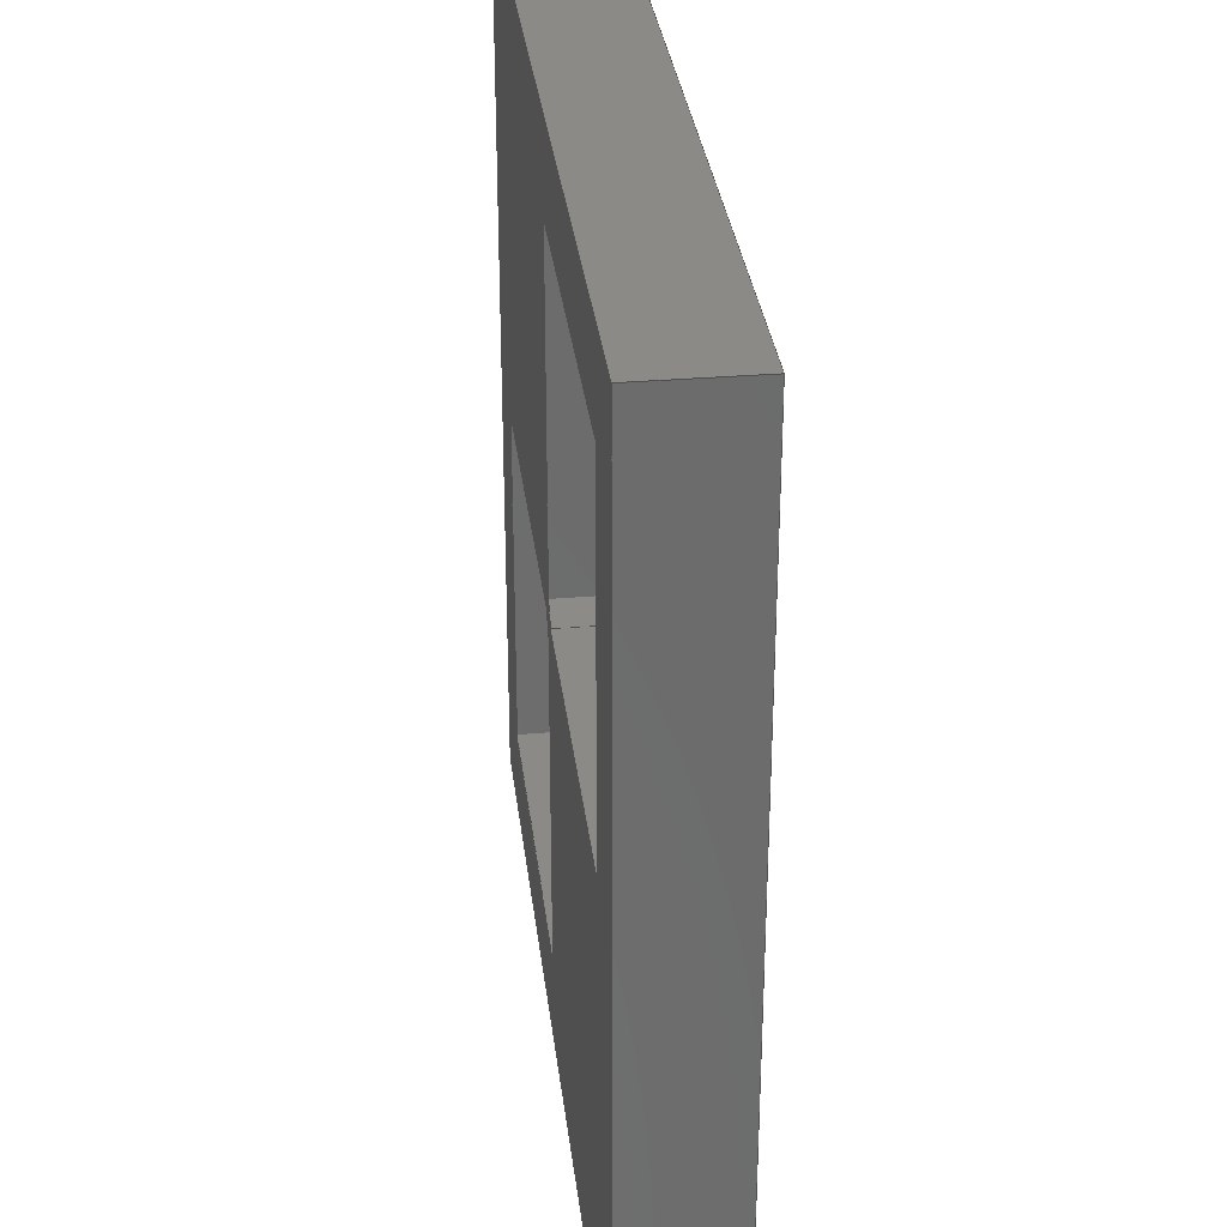
<metadata>
{"format":"step","ext":"step","renderer":"f3d","projection":"perspective","resolution":1024,"background":"white","views":[{"elev":31.9,"azim":83.3,"up":"+Y"}]}
</metadata>
<code>
ISO-10303-21;
DATA;
#1=SHAPE_REPRESENTATION_RELATIONSHIP('','',#324,#2);
#2=ADVANCED_BREP_SHAPE_REPRESENTATION('',(#322),#506);
#3=ORIENTED_EDGE('',*,*,#87,.T.);
#4=ORIENTED_EDGE('',*,*,#88,.F.);
#5=ORIENTED_EDGE('',*,*,#89,.F.);
#6=ORIENTED_EDGE('',*,*,#90,.T.);
#7=ORIENTED_EDGE('',*,*,#91,.F.);
#8=ORIENTED_EDGE('',*,*,#90,.F.);
#9=ORIENTED_EDGE('',*,*,#92,.T.);
#10=ORIENTED_EDGE('',*,*,#93,.T.);
#11=ORIENTED_EDGE('',*,*,#94,.F.);
#12=ORIENTED_EDGE('',*,*,#93,.F.);
#13=ORIENTED_EDGE('',*,*,#95,.T.);
#14=ORIENTED_EDGE('',*,*,#96,.T.);
#15=ORIENTED_EDGE('',*,*,#97,.T.);
#16=ORIENTED_EDGE('',*,*,#98,.F.);
#17=ORIENTED_EDGE('',*,*,#99,.F.);
#18=ORIENTED_EDGE('',*,*,#100,.T.);
#19=ORIENTED_EDGE('',*,*,#101,.F.);
#20=ORIENTED_EDGE('',*,*,#100,.F.);
#21=ORIENTED_EDGE('',*,*,#102,.T.);
#22=ORIENTED_EDGE('',*,*,#103,.T.);
#23=ORIENTED_EDGE('',*,*,#104,.F.);
#24=ORIENTED_EDGE('',*,*,#103,.F.);
#25=ORIENTED_EDGE('',*,*,#105,.T.);
#26=ORIENTED_EDGE('',*,*,#106,.T.);
#27=ORIENTED_EDGE('',*,*,#107,.T.);
#28=ORIENTED_EDGE('',*,*,#106,.F.);
#29=ORIENTED_EDGE('',*,*,#108,.F.);
#30=ORIENTED_EDGE('',*,*,#109,.T.);
#31=ORIENTED_EDGE('',*,*,#110,.T.);
#32=ORIENTED_EDGE('',*,*,#111,.F.);
#33=ORIENTED_EDGE('',*,*,#112,.F.);
#34=ORIENTED_EDGE('',*,*,#113,.T.);
#35=ORIENTED_EDGE('',*,*,#114,.T.);
#36=ORIENTED_EDGE('',*,*,#113,.F.);
#37=ORIENTED_EDGE('',*,*,#115,.F.);
#38=ORIENTED_EDGE('',*,*,#116,.T.);
#39=ORIENTED_EDGE('',*,*,#117,.F.);
#40=ORIENTED_EDGE('',*,*,#116,.F.);
#41=ORIENTED_EDGE('',*,*,#118,.T.);
#42=ORIENTED_EDGE('',*,*,#119,.T.);
#43=ORIENTED_EDGE('',*,*,#120,.F.);
#44=ORIENTED_EDGE('',*,*,#119,.F.);
#45=ORIENTED_EDGE('',*,*,#121,.T.);
#46=ORIENTED_EDGE('',*,*,#122,.T.);
#47=ORIENTED_EDGE('',*,*,#123,.T.);
#48=ORIENTED_EDGE('',*,*,#109,.F.);
#49=ORIENTED_EDGE('',*,*,#124,.F.);
#50=ORIENTED_EDGE('',*,*,#98,.T.);
#51=ORIENTED_EDGE('',*,*,#125,.F.);
#52=ORIENTED_EDGE('',*,*,#122,.F.);
#53=ORIENTED_EDGE('',*,*,#126,.T.);
#54=ORIENTED_EDGE('',*,*,#111,.T.);
#55=ORIENTED_EDGE('',*,*,#127,.T.);
#56=ORIENTED_EDGE('',*,*,#96,.F.);
#57=ORIENTED_EDGE('',*,*,#128,.F.);
#58=ORIENTED_EDGE('',*,*,#88,.T.);
#59=ORIENTED_EDGE('',*,*,#112,.T.);
#60=ORIENTED_EDGE('',*,*,#126,.F.);
#61=ORIENTED_EDGE('',*,*,#121,.F.);
#62=ORIENTED_EDGE('',*,*,#118,.F.);
#63=ORIENTED_EDGE('',*,*,#115,.T.);
#64=ORIENTED_EDGE('',*,*,#99,.T.);
#65=ORIENTED_EDGE('',*,*,#124,.T.);
#66=ORIENTED_EDGE('',*,*,#108,.T.);
#67=ORIENTED_EDGE('',*,*,#105,.F.);
#68=ORIENTED_EDGE('',*,*,#102,.F.);
#69=ORIENTED_EDGE('',*,*,#89,.T.);
#70=ORIENTED_EDGE('',*,*,#128,.T.);
#71=ORIENTED_EDGE('',*,*,#95,.F.);
#72=ORIENTED_EDGE('',*,*,#92,.F.);
#73=ORIENTED_EDGE('',*,*,#110,.F.);
#74=ORIENTED_EDGE('',*,*,#114,.F.);
#75=ORIENTED_EDGE('',*,*,#117,.T.);
#76=ORIENTED_EDGE('',*,*,#120,.T.);
#77=ORIENTED_EDGE('',*,*,#125,.T.);
#78=ORIENTED_EDGE('',*,*,#97,.F.);
#79=ORIENTED_EDGE('',*,*,#101,.T.);
#80=ORIENTED_EDGE('',*,*,#104,.T.);
#81=ORIENTED_EDGE('',*,*,#107,.F.);
#82=ORIENTED_EDGE('',*,*,#123,.F.);
#83=ORIENTED_EDGE('',*,*,#87,.F.);
#84=ORIENTED_EDGE('',*,*,#91,.T.);
#85=ORIENTED_EDGE('',*,*,#94,.T.);
#86=ORIENTED_EDGE('',*,*,#127,.F.);
#87=EDGE_CURVE('',#129,#130,#157,.T.);
#88=EDGE_CURVE('',#131,#130,#158,.T.);
#89=EDGE_CURVE('',#132,#131,#159,.T.);
#90=EDGE_CURVE('',#132,#129,#160,.T.);
#91=EDGE_CURVE('',#129,#133,#161,.T.);
#92=EDGE_CURVE('',#132,#134,#162,.T.);
#93=EDGE_CURVE('',#134,#133,#163,.T.);
#94=EDGE_CURVE('',#133,#135,#164,.T.);
#95=EDGE_CURVE('',#134,#136,#165,.T.);
#96=EDGE_CURVE('',#136,#135,#166,.T.);
#97=EDGE_CURVE('',#137,#138,#167,.T.);
#98=EDGE_CURVE('',#139,#138,#168,.T.);
#99=EDGE_CURVE('',#140,#139,#169,.T.);
#100=EDGE_CURVE('',#140,#137,#170,.T.);
#101=EDGE_CURVE('',#137,#141,#171,.T.);
#102=EDGE_CURVE('',#140,#142,#172,.T.);
#103=EDGE_CURVE('',#142,#141,#173,.T.);
#104=EDGE_CURVE('',#141,#143,#174,.T.);
#105=EDGE_CURVE('',#142,#144,#175,.T.);
#106=EDGE_CURVE('',#144,#143,#176,.T.);
#107=EDGE_CURVE('',#145,#143,#177,.T.);
#108=EDGE_CURVE('',#146,#144,#178,.T.);
#109=EDGE_CURVE('',#146,#145,#179,.T.);
#110=EDGE_CURVE('',#147,#148,#180,.T.);
#111=EDGE_CURVE('',#149,#148,#181,.T.);
#112=EDGE_CURVE('',#150,#149,#182,.T.);
#113=EDGE_CURVE('',#150,#147,#183,.T.);
#114=EDGE_CURVE('',#151,#147,#184,.T.);
#115=EDGE_CURVE('',#152,#150,#185,.T.);
#116=EDGE_CURVE('',#152,#151,#186,.T.);
#117=EDGE_CURVE('',#151,#153,#187,.T.);
#118=EDGE_CURVE('',#152,#154,#188,.T.);
#119=EDGE_CURVE('',#154,#153,#189,.T.);
#120=EDGE_CURVE('',#153,#155,#190,.T.);
#121=EDGE_CURVE('',#154,#156,#191,.T.);
#122=EDGE_CURVE('',#156,#155,#192,.T.);
#123=EDGE_CURVE('',#138,#145,#193,.T.);
#124=EDGE_CURVE('',#139,#146,#194,.T.);
#125=EDGE_CURVE('',#155,#148,#195,.T.);
#126=EDGE_CURVE('',#156,#149,#196,.T.);
#127=EDGE_CURVE('',#130,#135,#197,.T.);
#128=EDGE_CURVE('',#131,#136,#198,.T.);
#129=VERTEX_POINT('',#421);
#130=VERTEX_POINT('',#422);
#131=VERTEX_POINT('',#424);
#132=VERTEX_POINT('',#426);
#133=VERTEX_POINT('',#430);
#134=VERTEX_POINT('',#432);
#135=VERTEX_POINT('',#436);
#136=VERTEX_POINT('',#438);
#137=VERTEX_POINT('',#442);
#138=VERTEX_POINT('',#443);
#139=VERTEX_POINT('',#445);
#140=VERTEX_POINT('',#447);
#141=VERTEX_POINT('',#451);
#142=VERTEX_POINT('',#453);
#143=VERTEX_POINT('',#457);
#144=VERTEX_POINT('',#459);
#145=VERTEX_POINT('',#463);
#146=VERTEX_POINT('',#465);
#147=VERTEX_POINT('',#469);
#148=VERTEX_POINT('',#470);
#149=VERTEX_POINT('',#472);
#150=VERTEX_POINT('',#474);
#151=VERTEX_POINT('',#478);
#152=VERTEX_POINT('',#480);
#153=VERTEX_POINT('',#484);
#154=VERTEX_POINT('',#486);
#155=VERTEX_POINT('',#490);
#156=VERTEX_POINT('',#492);
#157=LINE('',#420,#199);
#158=LINE('',#423,#200);
#159=LINE('',#425,#201);
#160=LINE('',#427,#202);
#161=LINE('',#429,#203);
#162=LINE('',#431,#204);
#163=LINE('',#433,#205);
#164=LINE('',#435,#206);
#165=LINE('',#437,#207);
#166=LINE('',#439,#208);
#167=LINE('',#441,#209);
#168=LINE('',#444,#210);
#169=LINE('',#446,#211);
#170=LINE('',#448,#212);
#171=LINE('',#450,#213);
#172=LINE('',#452,#214);
#173=LINE('',#454,#215);
#174=LINE('',#456,#216);
#175=LINE('',#458,#217);
#176=LINE('',#460,#218);
#177=LINE('',#462,#219);
#178=LINE('',#464,#220);
#179=LINE('',#466,#221);
#180=LINE('',#468,#222);
#181=LINE('',#471,#223);
#182=LINE('',#473,#224);
#183=LINE('',#475,#225);
#184=LINE('',#477,#226);
#185=LINE('',#479,#227);
#186=LINE('',#481,#228);
#187=LINE('',#483,#229);
#188=LINE('',#485,#230);
#189=LINE('',#487,#231);
#190=LINE('',#489,#232);
#191=LINE('',#491,#233);
#192=LINE('',#493,#234);
#193=LINE('',#495,#235);
#194=LINE('',#496,#236);
#195=LINE('',#498,#237);
#196=LINE('',#499,#238);
#197=LINE('',#501,#239);
#198=LINE('',#502,#240);
#199=VECTOR('',#346,1);
#200=VECTOR('',#347,1);
#201=VECTOR('',#348,1);
#202=VECTOR('',#349,1);
#203=VECTOR('',#352,1);
#204=VECTOR('',#353,1);
#205=VECTOR('',#354,1);
#206=VECTOR('',#357,1);
#207=VECTOR('',#358,1);
#208=VECTOR('',#359,1);
#209=VECTOR('',#362,1);
#210=VECTOR('',#363,1);
#211=VECTOR('',#364,1);
#212=VECTOR('',#365,1);
#213=VECTOR('',#368,1);
#214=VECTOR('',#369,1);
#215=VECTOR('',#370,1);
#216=VECTOR('',#373,1);
#217=VECTOR('',#374,1);
#218=VECTOR('',#375,1);
#219=VECTOR('',#378,1);
#220=VECTOR('',#379,1);
#221=VECTOR('',#380,1);
#222=VECTOR('',#383,1);
#223=VECTOR('',#384,1);
#224=VECTOR('',#385,1);
#225=VECTOR('',#386,1);
#226=VECTOR('',#389,1);
#227=VECTOR('',#390,1);
#228=VECTOR('',#391,1);
#229=VECTOR('',#394,1);
#230=VECTOR('',#395,1);
#231=VECTOR('',#396,1);
#232=VECTOR('',#399,1);
#233=VECTOR('',#400,1);
#234=VECTOR('',#401,1);
#235=VECTOR('',#404,1);
#236=VECTOR('',#405,1);
#237=VECTOR('',#408,1);
#238=VECTOR('',#409,1);
#239=VECTOR('',#412,1);
#240=VECTOR('',#413,1);
#241=EDGE_LOOP('',(#3,#4,#5,#6));
#242=EDGE_LOOP('',(#7,#8,#9,#10));
#243=EDGE_LOOP('',(#11,#12,#13,#14));
#244=EDGE_LOOP('',(#15,#16,#17,#18));
#245=EDGE_LOOP('',(#19,#20,#21,#22));
#246=EDGE_LOOP('',(#23,#24,#25,#26));
#247=EDGE_LOOP('',(#27,#28,#29,#30));
#248=EDGE_LOOP('',(#31,#32,#33,#34));
#249=EDGE_LOOP('',(#35,#36,#37,#38));
#250=EDGE_LOOP('',(#39,#40,#41,#42));
#251=EDGE_LOOP('',(#43,#44,#45,#46));
#252=EDGE_LOOP('',(#47,#48,#49,#50));
#253=EDGE_LOOP('',(#51,#52,#53,#54));
#254=EDGE_LOOP('',(#55,#56,#57,#58));
#255=EDGE_LOOP('',(#59,#60,#61,#62,#63));
#256=EDGE_LOOP('',(#64,#65,#66,#67,#68));
#257=EDGE_LOOP('',(#69,#70,#71,#72));
#258=EDGE_LOOP('',(#73,#74,#75,#76,#77));
#259=EDGE_LOOP('',(#78,#79,#80,#81,#82));
#260=EDGE_LOOP('',(#83,#84,#85,#86));
#261=FACE_BOUND('',#241,.T.);
#262=FACE_BOUND('',#242,.T.);
#263=FACE_BOUND('',#243,.T.);
#264=FACE_BOUND('',#244,.T.);
#265=FACE_BOUND('',#245,.T.);
#266=FACE_BOUND('',#246,.T.);
#267=FACE_BOUND('',#247,.T.);
#268=FACE_BOUND('',#248,.T.);
#269=FACE_BOUND('',#249,.T.);
#270=FACE_BOUND('',#250,.T.);
#271=FACE_BOUND('',#251,.T.);
#272=FACE_BOUND('',#252,.T.);
#273=FACE_BOUND('',#253,.T.);
#274=FACE_BOUND('',#254,.T.);
#275=FACE_BOUND('',#255,.T.);
#276=FACE_BOUND('',#256,.T.);
#277=FACE_BOUND('',#257,.T.);
#278=FACE_BOUND('',#258,.T.);
#279=FACE_BOUND('',#259,.T.);
#280=FACE_BOUND('',#260,.T.);
#281=PLANE('',#326);
#282=PLANE('',#327);
#283=PLANE('',#328);
#284=PLANE('',#329);
#285=PLANE('',#330);
#286=PLANE('',#331);
#287=PLANE('',#332);
#288=PLANE('',#333);
#289=PLANE('',#334);
#290=PLANE('',#335);
#291=PLANE('',#336);
#292=PLANE('',#337);
#293=PLANE('',#338);
#294=PLANE('',#339);
#295=PLANE('',#340);
#296=PLANE('',#341);
#297=ADVANCED_FACE('',(#261),#281,.F.);
#298=ADVANCED_FACE('',(#262),#282,.T.);
#299=ADVANCED_FACE('',(#263),#283,.T.);
#300=ADVANCED_FACE('',(#264),#284,.F.);
#301=ADVANCED_FACE('',(#265),#285,.T.);
#302=ADVANCED_FACE('',(#266),#286,.T.);
#303=ADVANCED_FACE('',(#267),#287,.F.);
#304=ADVANCED_FACE('',(#268),#288,.F.);
#305=ADVANCED_FACE('',(#269),#289,.F.);
#306=ADVANCED_FACE('',(#270),#290,.T.);
#307=ADVANCED_FACE('',(#271),#291,.T.);
#308=ADVANCED_FACE('',(#272),#292,.F.);
#309=ADVANCED_FACE('',(#273),#293,.T.);
#310=ADVANCED_FACE('',(#274),#294,.F.);
#311=ADVANCED_FACE('',(#275,#276,#277),#295,.F.);
#312=ADVANCED_FACE('',(#278,#279,#280),#296,.T.);
#313=CLOSED_SHELL('',(#297,#298,#299,#300,#301,#302,#303,#304,#305,#306,
#307,#308,#309,#310,#311,#312));
#314=STYLED_ITEM('',(#315),#322);
#315=PRESENTATION_STYLE_ASSIGNMENT((#316));
#316=SURFACE_STYLE_USAGE(.BOTH.,#317);
#317=SURFACE_SIDE_STYLE('',(#318));
#318=SURFACE_STYLE_FILL_AREA(#319);
#319=FILL_AREA_STYLE('',(#320));
#320=FILL_AREA_STYLE_COLOUR('',#321);
#321=COLOUR_RGB('',0.6,0.6,0.6);
#322=MANIFOLD_SOLID_BREP('Dark',#313);
#323=SHAPE_DEFINITION_REPRESENTATION(#511,#324);
#324=SHAPE_REPRESENTATION('Dark',(#325),#506);
#325=AXIS2_PLACEMENT_3D('',#418,#342,#343);
#326=AXIS2_PLACEMENT_3D('',#419,#344,#345);
#327=AXIS2_PLACEMENT_3D('',#428,#350,#351);
#328=AXIS2_PLACEMENT_3D('',#434,#355,#356);
#329=AXIS2_PLACEMENT_3D('',#440,#360,#361);
#330=AXIS2_PLACEMENT_3D('',#449,#366,#367);
#331=AXIS2_PLACEMENT_3D('',#455,#371,#372);
#332=AXIS2_PLACEMENT_3D('',#461,#376,#377);
#333=AXIS2_PLACEMENT_3D('',#467,#381,#382);
#334=AXIS2_PLACEMENT_3D('',#476,#387,#388);
#335=AXIS2_PLACEMENT_3D('',#482,#392,#393);
#336=AXIS2_PLACEMENT_3D('',#488,#397,#398);
#337=AXIS2_PLACEMENT_3D('',#494,#402,#403);
#338=AXIS2_PLACEMENT_3D('',#497,#406,#407);
#339=AXIS2_PLACEMENT_3D('',#500,#410,#411);
#340=AXIS2_PLACEMENT_3D('',#503,#414,#415);
#341=AXIS2_PLACEMENT_3D('',#504,#416,#417);
#342=DIRECTION('',(0,0,1));
#343=DIRECTION('',(1,0,0));
#344=DIRECTION('',(0,-1,0));
#345=DIRECTION('',(0,0,-1));
#346=DIRECTION('',(1,0,0));
#347=DIRECTION('',(0,0,1));
#348=DIRECTION('',(1,0,0));
#349=DIRECTION('',(0,0,1));
#350=DIRECTION('',(-1,0,0));
#351=DIRECTION('',(0,0,1));
#352=DIRECTION('',(0,-1,0));
#353=DIRECTION('',(0,-1,0));
#354=DIRECTION('',(0,0,1));
#355=DIRECTION('',(0,-1,0));
#356=DIRECTION('',(0,0,-1));
#357=DIRECTION('',(1,0,0));
#358=DIRECTION('',(1,0,0));
#359=DIRECTION('',(0,0,1));
#360=DIRECTION('',(-1,0,0));
#361=DIRECTION('',(0,0,1));
#362=DIRECTION('',(0,-1,0));
#363=DIRECTION('',(0,0,1));
#364=DIRECTION('',(0,-1,0));
#365=DIRECTION('',(0,0,1));
#366=DIRECTION('',(0,-1,0));
#367=DIRECTION('',(0,0,-1));
#368=DIRECTION('',(1,0,0));
#369=DIRECTION('',(1,0,0));
#370=DIRECTION('',(0,0,1));
#371=DIRECTION('',(-1,-3.469e-14,0));
#372=DIRECTION('',(3.469e-14,-1,0));
#373=DIRECTION('',(3.469e-14,-1,0));
#374=DIRECTION('',(3.469e-14,-1,0));
#375=DIRECTION('',(0,0,1));
#376=DIRECTION('',(-3.835e-14,-1,0));
#377=DIRECTION('',(1,-3.835e-14,0));
#378=DIRECTION('',(1,-3.835e-14,0));
#379=DIRECTION('',(1,-3.835e-14,0));
#380=DIRECTION('',(0,0,1));
#381=DIRECTION('',(0,-1,0));
#382=DIRECTION('',(0,0,-1));
#383=DIRECTION('',(1,0,0));
#384=DIRECTION('',(0,0,1));
#385=DIRECTION('',(1,0,0));
#386=DIRECTION('',(0,0,1));
#387=DIRECTION('',(-1,4.163e-14,0));
#388=DIRECTION('',(-4.163e-14,-1,0));
#389=DIRECTION('',(-4.163e-14,-1,0));
#390=DIRECTION('',(-4.163e-14,-1,0));
#391=DIRECTION('',(0,0,1));
#392=DIRECTION('',(-3.469e-14,-1,0));
#393=DIRECTION('',(1,-3.469e-14,0));
#394=DIRECTION('',(1,-3.469e-14,0));
#395=DIRECTION('',(1,-3.469e-14,0));
#396=DIRECTION('',(0,0,1));
#397=DIRECTION('',(-0.7071,-0.7071,0));
#398=DIRECTION('',(0.7071,-0.7071,0));
#399=DIRECTION('',(0.7071,-0.7071,0));
#400=DIRECTION('',(0.7071,-0.7071,0));
#401=DIRECTION('',(0,0,1));
#402=DIRECTION('',(-0.7071,-0.7071,0));
#403=DIRECTION('',(0.7071,-0.7071,0));
#404=DIRECTION('',(0.7071,-0.7071,0));
#405=DIRECTION('',(0.7071,-0.7071,0));
#406=DIRECTION('',(-1,0,0));
#407=DIRECTION('',(0,0,1));
#408=DIRECTION('',(0,-1,0));
#409=DIRECTION('',(0,-1,0));
#410=DIRECTION('',(-1,0,0));
#411=DIRECTION('',(0,0,1));
#412=DIRECTION('',(0,-1,0));
#413=DIRECTION('',(0,-1,0));
#414=DIRECTION('',(0,0,1));
#415=DIRECTION('',(1,0,0));
#416=DIRECTION('',(0,0,1));
#417=DIRECTION('',(1,0,0));
#418=CARTESIAN_POINT('',(0,0,0));
#419=CARTESIAN_POINT('',(0.1203,-0.009224,0.0089));
#420=CARTESIAN_POINT('',(0.1203,-0.009224,0.0095));
#421=CARTESIAN_POINT('',(0.1178,-0.009224,0.0095));
#422=CARTESIAN_POINT('',(0.1228,-0.009224,0.0095));
#423=CARTESIAN_POINT('',(0.1228,-0.009224,0.0089));
#424=CARTESIAN_POINT('',(0.1228,-0.009224,0.0089));
#425=CARTESIAN_POINT('',(0.1203,-0.009224,0.0089));
#426=CARTESIAN_POINT('',(0.1178,-0.009224,0.0089));
#427=CARTESIAN_POINT('',(0.1178,-0.009224,0.0089));
#428=CARTESIAN_POINT('',(0.1178,-0.01172,0.0089));
#429=CARTESIAN_POINT('',(0.1178,-0.01172,0.0095));
#430=CARTESIAN_POINT('',(0.1178,-0.01422,0.0095));
#431=CARTESIAN_POINT('',(0.1178,-0.01172,0.0089));
#432=CARTESIAN_POINT('',(0.1178,-0.01422,0.0089));
#433=CARTESIAN_POINT('',(0.1178,-0.01422,0.0089));
#434=CARTESIAN_POINT('',(0.1203,-0.01422,0.0089));
#435=CARTESIAN_POINT('',(0.1203,-0.01422,0.0095));
#436=CARTESIAN_POINT('',(0.1228,-0.01422,0.0095));
#437=CARTESIAN_POINT('',(0.1203,-0.01422,0.0089));
#438=CARTESIAN_POINT('',(0.1228,-0.01422,0.0089));
#439=CARTESIAN_POINT('',(0.1228,-0.01422,0.0089));
#440=CARTESIAN_POINT('',(0.1203,-0.01067,0.0089));
#441=CARTESIAN_POINT('',(0.1203,-0.01067,0.0095));
#442=CARTESIAN_POINT('',(0.1203,-0.009724,0.0095));
#443=CARTESIAN_POINT('',(0.1203,-0.01162,0.0095));
#444=CARTESIAN_POINT('',(0.1203,-0.01162,0.0089));
#445=CARTESIAN_POINT('',(0.1203,-0.01162,0.0089));
#446=CARTESIAN_POINT('',(0.1203,-0.01067,0.0089));
#447=CARTESIAN_POINT('',(0.1203,-0.009724,0.0089));
#448=CARTESIAN_POINT('',(0.1203,-0.009724,0.0089));
#449=CARTESIAN_POINT('',(0.1213,-0.009724,0.0089));
#450=CARTESIAN_POINT('',(0.1213,-0.009724,0.0095));
#451=CARTESIAN_POINT('',(0.1223,-0.009724,0.0095));
#452=CARTESIAN_POINT('',(0.1213,-0.009724,0.0089));
#453=CARTESIAN_POINT('',(0.1223,-0.009724,0.0089));
#454=CARTESIAN_POINT('',(0.1223,-0.009724,0.0089));
#455=CARTESIAN_POINT('',(0.1223,-0.01072,0.0089));
#456=CARTESIAN_POINT('',(0.1223,-0.01072,0.0095));
#457=CARTESIAN_POINT('',(0.1223,-0.01172,0.0095));
#458=CARTESIAN_POINT('',(0.1223,-0.01072,0.0089));
#459=CARTESIAN_POINT('',(0.1223,-0.01172,0.0089));
#460=CARTESIAN_POINT('',(0.1223,-0.01172,0.0089));
#461=CARTESIAN_POINT('',(0.1213,-0.01172,0.0089));
#462=CARTESIAN_POINT('',(0.1213,-0.01172,0.0095));
#463=CARTESIAN_POINT('',(0.1204,-0.01172,0.0095));
#464=CARTESIAN_POINT('',(0.1213,-0.01172,0.0089));
#465=CARTESIAN_POINT('',(0.1204,-0.01172,0.0089));
#466=CARTESIAN_POINT('',(0.1204,-0.01172,0.0089));
#467=CARTESIAN_POINT('',(0.1193,-0.01372,0.0089));
#468=CARTESIAN_POINT('',(0.1193,-0.01372,0.0095));
#469=CARTESIAN_POINT('',(0.1183,-0.01372,0.0095));
#470=CARTESIAN_POINT('',(0.1203,-0.01372,0.0095));
#471=CARTESIAN_POINT('',(0.1203,-0.01372,0.0089));
#472=CARTESIAN_POINT('',(0.1203,-0.01372,0.0089));
#473=CARTESIAN_POINT('',(0.1193,-0.01372,0.0089));
#474=CARTESIAN_POINT('',(0.1183,-0.01372,0.0089));
#475=CARTESIAN_POINT('',(0.1183,-0.01372,0.0089));
#476=CARTESIAN_POINT('',(0.1183,-0.01272,0.0089));
#477=CARTESIAN_POINT('',(0.1183,-0.01272,0.0095));
#478=CARTESIAN_POINT('',(0.1183,-0.01172,0.0095));
#479=CARTESIAN_POINT('',(0.1183,-0.01272,0.0089));
#480=CARTESIAN_POINT('',(0.1183,-0.01172,0.0089));
#481=CARTESIAN_POINT('',(0.1183,-0.01172,0.0089));
#482=CARTESIAN_POINT('',(0.1192,-0.01172,0.0089));
#483=CARTESIAN_POINT('',(0.1192,-0.01172,0.0095));
#484=CARTESIAN_POINT('',(0.1202,-0.01172,0.0095));
#485=CARTESIAN_POINT('',(0.1192,-0.01172,0.0089));
#486=CARTESIAN_POINT('',(0.1202,-0.01172,0.0089));
#487=CARTESIAN_POINT('',(0.1202,-0.01172,0.0089));
#488=CARTESIAN_POINT('',(0.1202,-0.01177,0.0089));
#489=CARTESIAN_POINT('',(0.1202,-0.01177,0.0095));
#490=CARTESIAN_POINT('',(0.1203,-0.01182,0.0095));
#491=CARTESIAN_POINT('',(0.1202,-0.01177,0.0089));
#492=CARTESIAN_POINT('',(0.1203,-0.01182,0.0089));
#493=CARTESIAN_POINT('',(0.1203,-0.01182,0.0089));
#494=CARTESIAN_POINT('',(0.1203,-0.01167,0.0089));
#495=CARTESIAN_POINT('',(0.1203,-0.01167,0.0095));
#496=CARTESIAN_POINT('',(0.1203,-0.01167,0.0089));
#497=CARTESIAN_POINT('',(0.1203,-0.01277,0.0089));
#498=CARTESIAN_POINT('',(0.1203,-0.01277,0.0095));
#499=CARTESIAN_POINT('',(0.1203,-0.01277,0.0089));
#500=CARTESIAN_POINT('',(0.1228,-0.01172,0.0089));
#501=CARTESIAN_POINT('',(0.1228,-0.01172,0.0095));
#502=CARTESIAN_POINT('',(0.1228,-0.01172,0.0089));
#503=CARTESIAN_POINT('',(0.1049,-0.01582,0.0089));
#504=CARTESIAN_POINT('',(0.1049,-0.01582,0.0095));
#505=MECHANICAL_DESIGN_GEOMETRIC_PRESENTATION_REPRESENTATION('',(#314),
#506);
#506=(
GEOMETRIC_REPRESENTATION_CONTEXT(3)
GLOBAL_UNCERTAINTY_ASSIGNED_CONTEXT((#507))
GLOBAL_UNIT_ASSIGNED_CONTEXT((#510,#509,#508))
REPRESENTATION_CONTEXT('Dark','TOP_LEVEL_ASSEMBLY_PART')
);
#507=UNCERTAINTY_MEASURE_WITH_UNIT(LENGTH_MEASURE(1e-08),#510,
'DISTANCE_ACCURACY_VALUE','Maximum Tolerance applied to model');
#508=(
NAMED_UNIT(*)
SI_UNIT($,.STERADIAN.)
SOLID_ANGLE_UNIT()
);
#509=(
NAMED_UNIT(*)
PLANE_ANGLE_UNIT()
SI_UNIT($,.RADIAN.)
);
#510=(
LENGTH_UNIT()
NAMED_UNIT(*)
SI_UNIT($,.METRE.)
);
#511=PRODUCT_DEFINITION_SHAPE('','',#512);
#512=PRODUCT_DEFINITION('','',#514,#513);
#513=PRODUCT_DEFINITION_CONTEXT('',#520,'design');
#514=PRODUCT_DEFINITION_FORMATION_WITH_SPECIFIED_SOURCE('','',#516,
 .NOT_KNOWN.);
#515=PRODUCT_RELATED_PRODUCT_CATEGORY('','',(#516));
#516=PRODUCT('Dark','Dark','Dark',(#518));
#517=PRODUCT_CATEGORY('','');
#518=PRODUCT_CONTEXT('',#520,'mechanical');
#519=APPLICATION_PROTOCOL_DEFINITION('international standard',
'ap242_managed_model_based_3d_engineering',2011,#520);
#520=APPLICATION_CONTEXT('managed model based 3d engineering');
ENDSEC;
END-ISO-10303-21;

</code>
